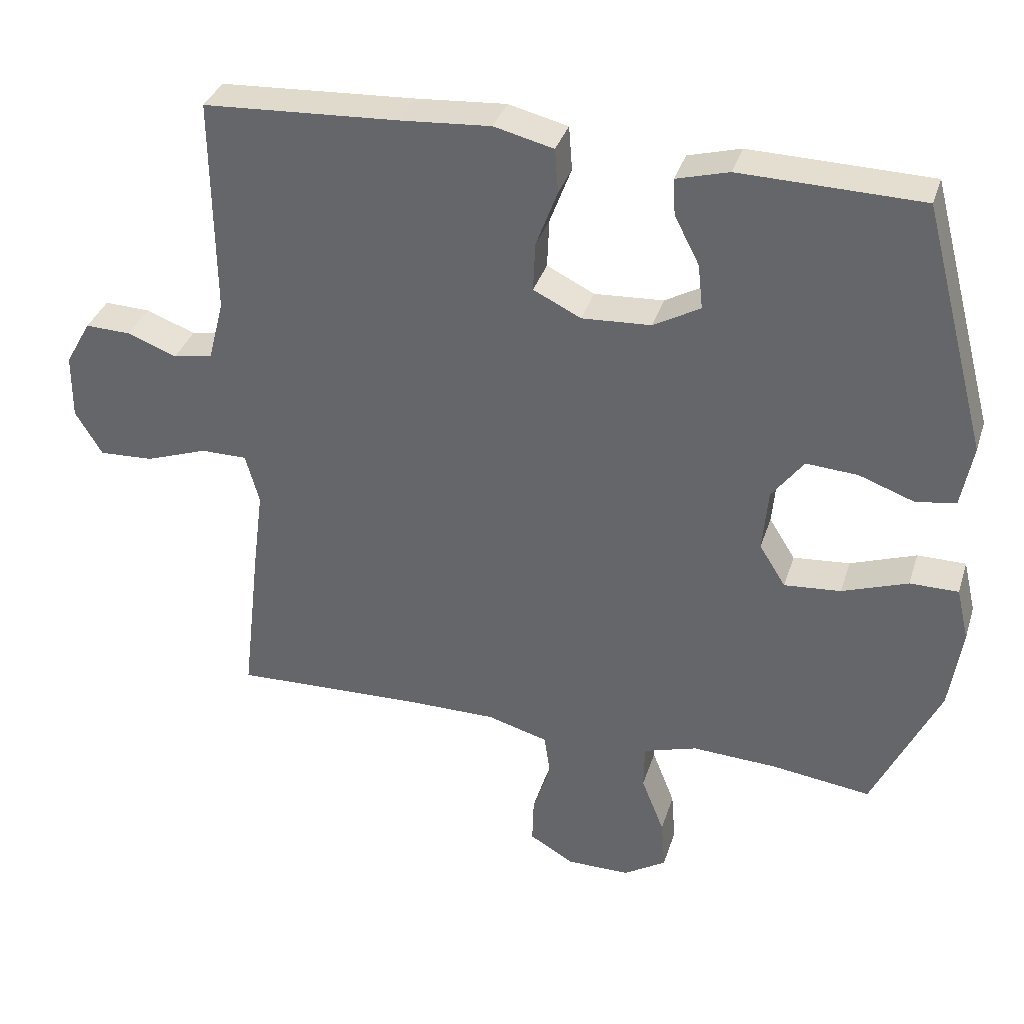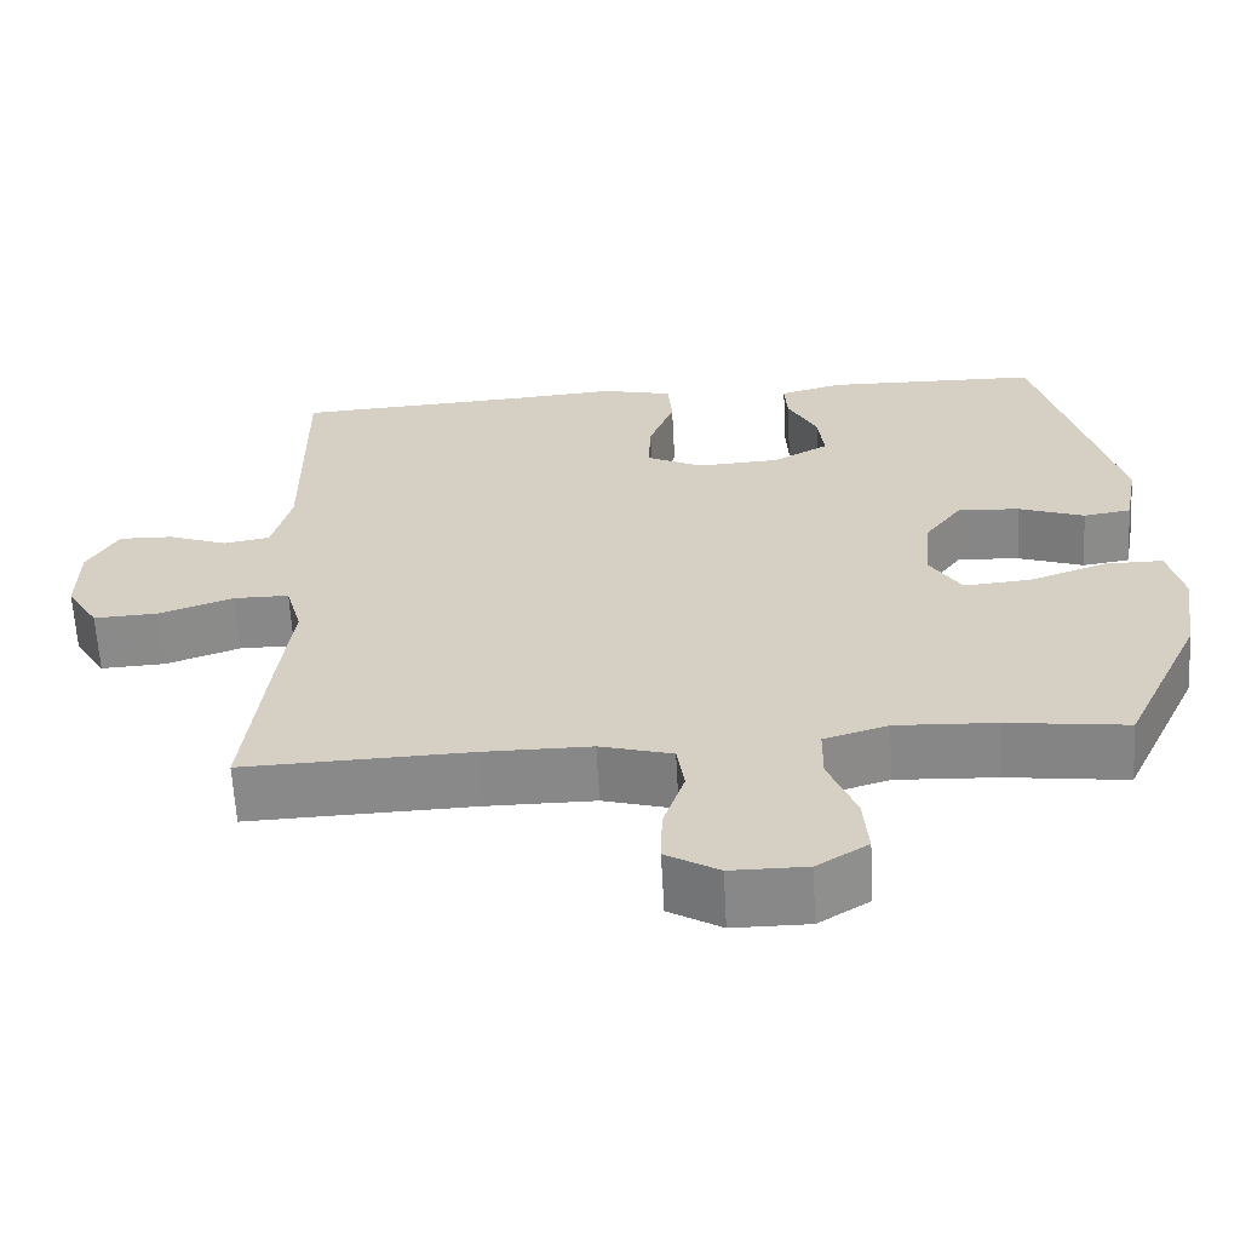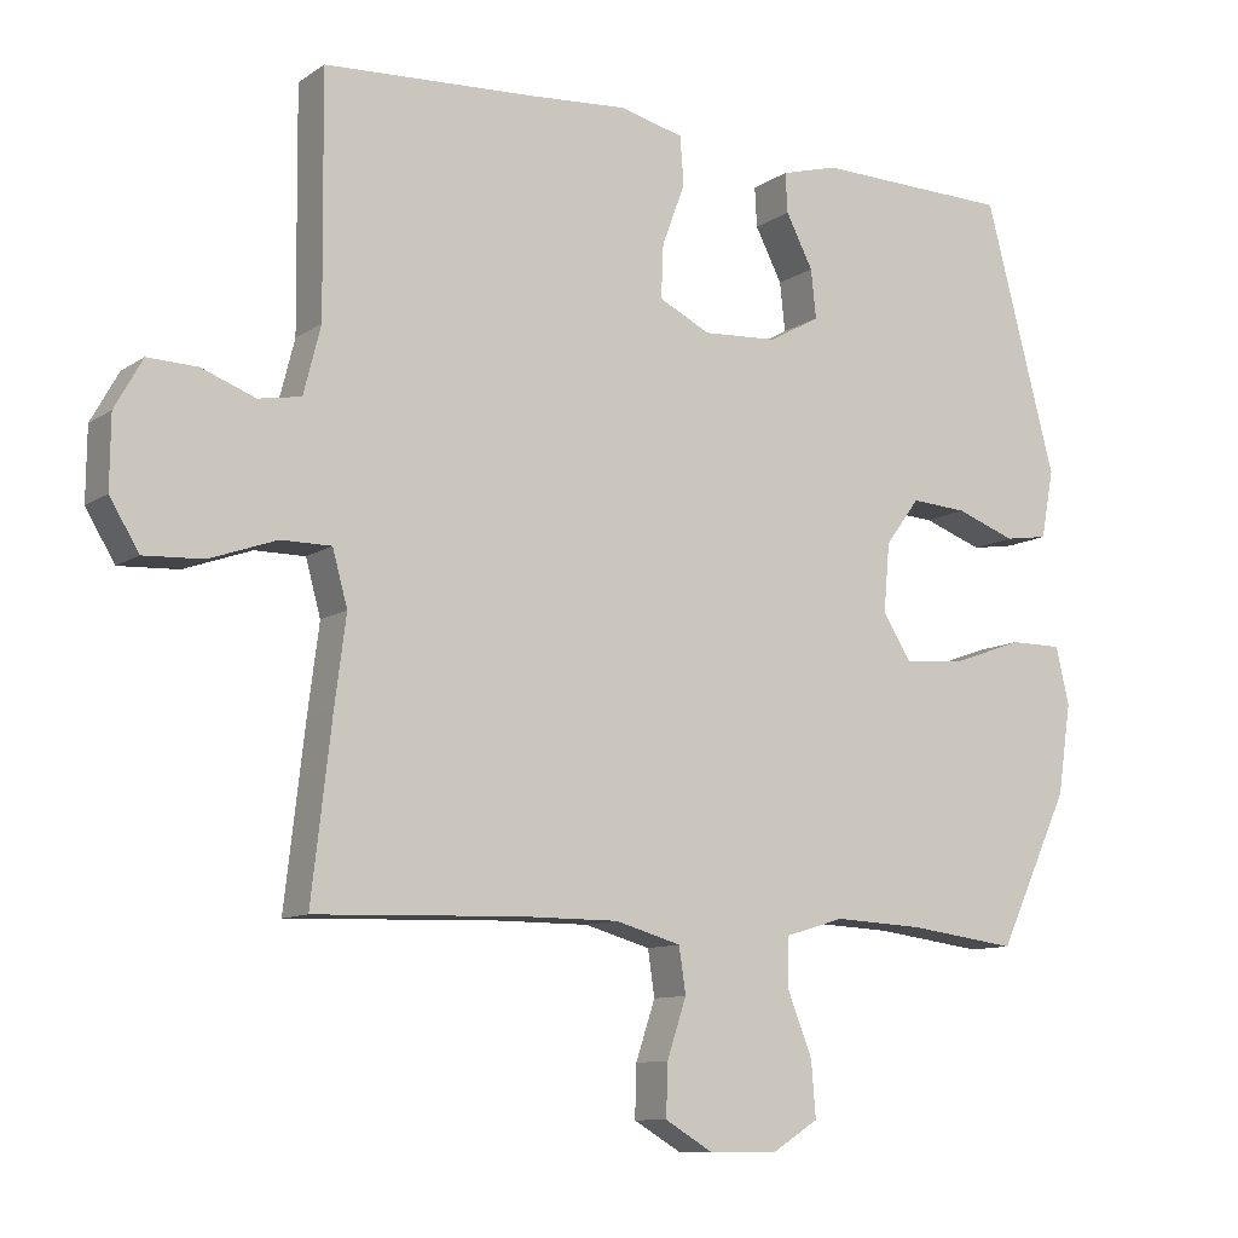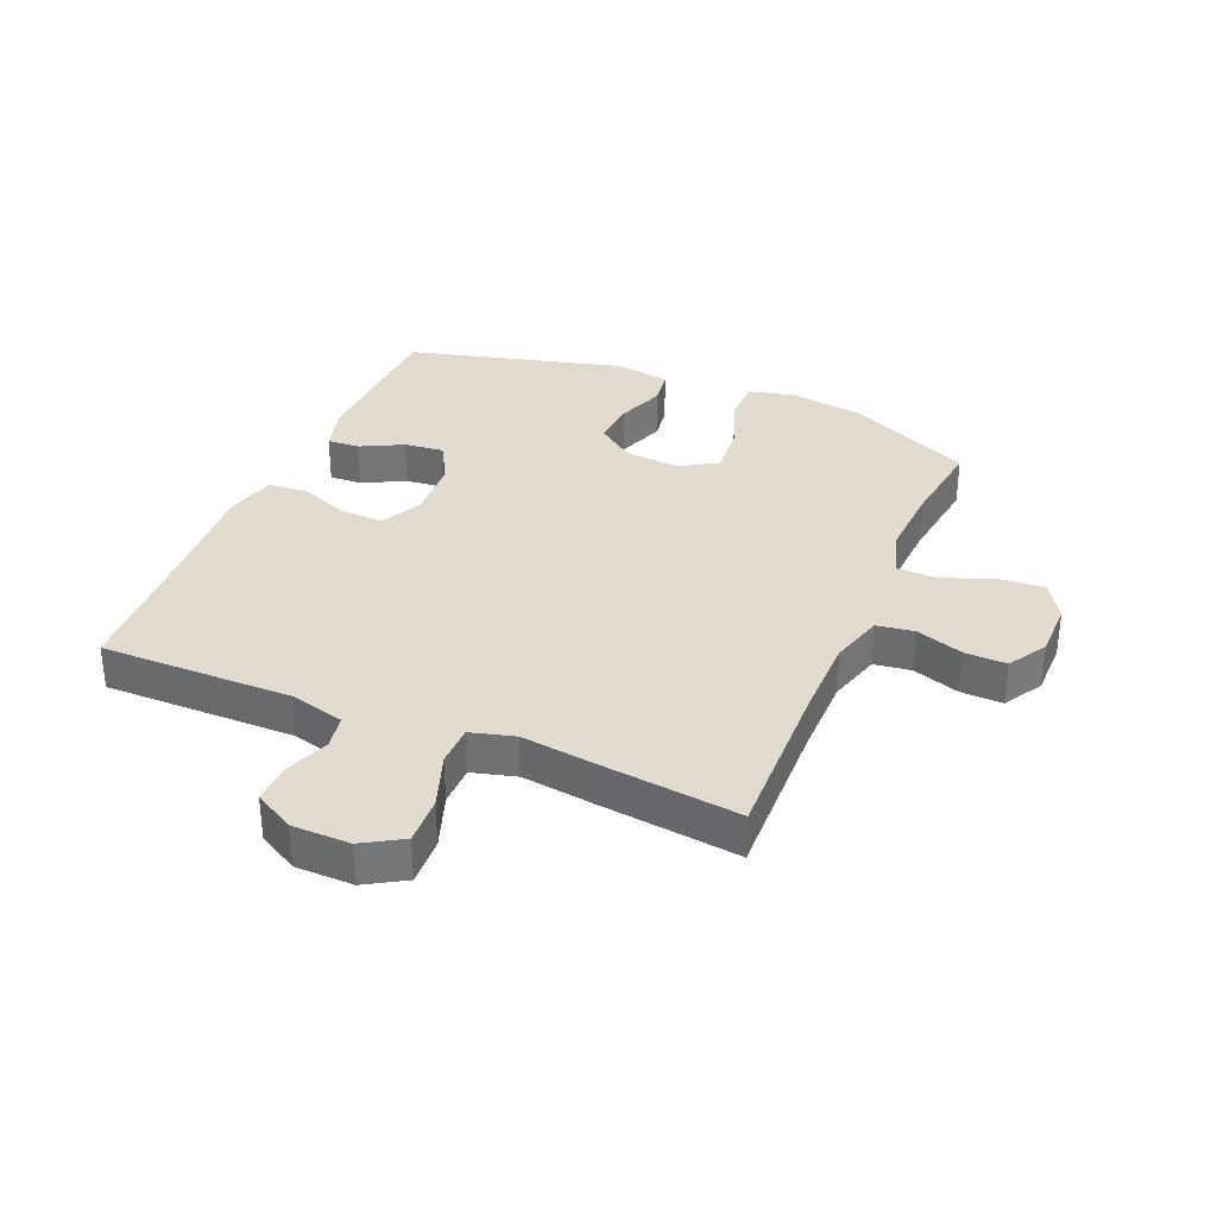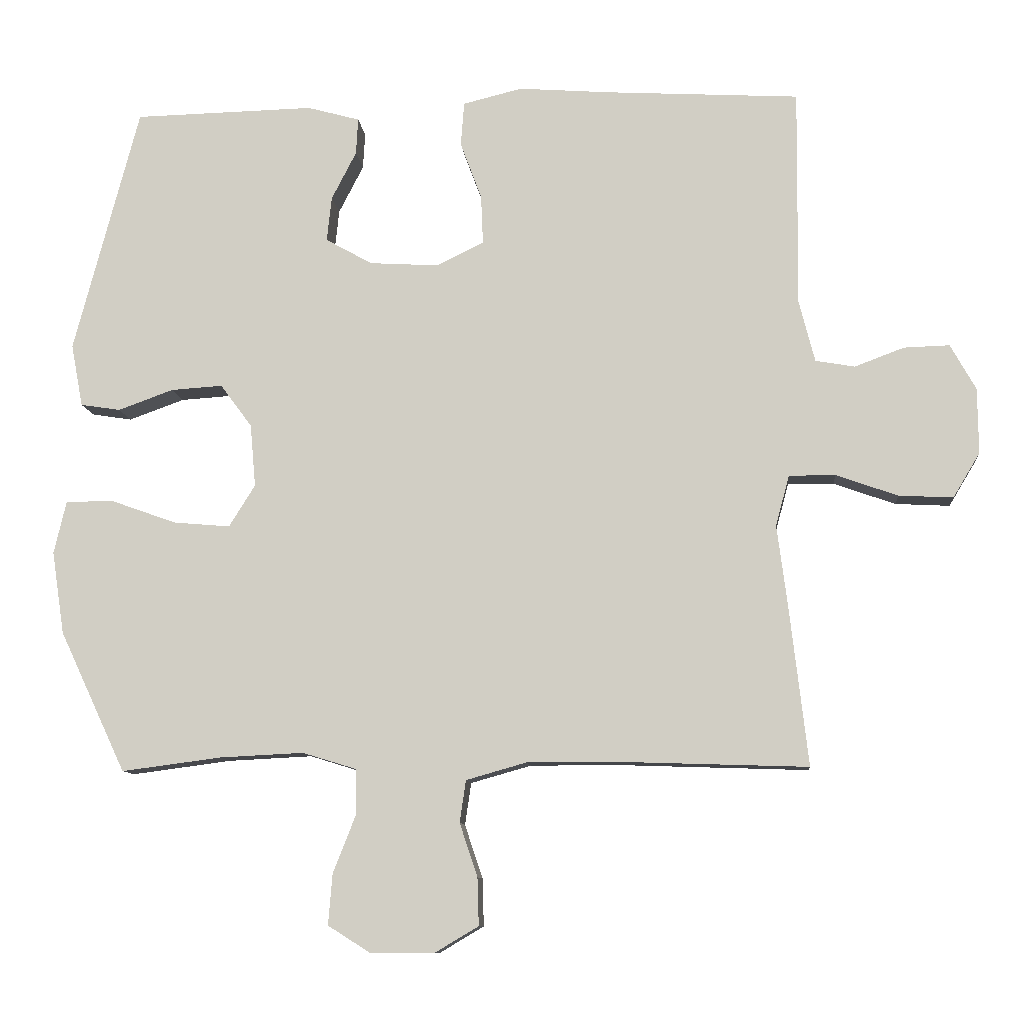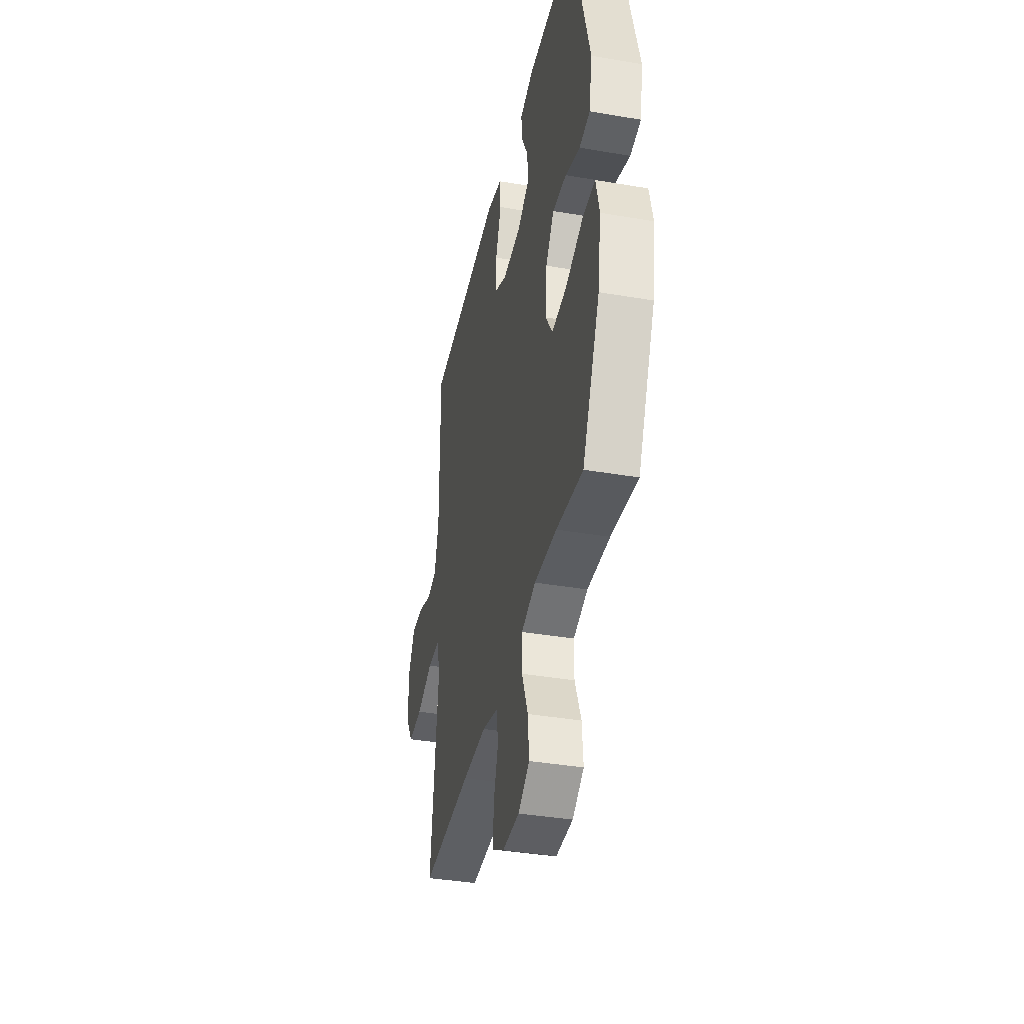
<metadata>
{"format":"obj","ext":"obj","renderer":"f3d","projection":"perspective","resolution":1024,"background":"white","views":[{"elev":35.1,"azim":-163.4,"up":"+Z"},{"elev":-62.9,"azim":-176.9,"up":"+Z"},{"elev":-10.2,"azim":148.2,"up":"+Z"},{"elev":33.7,"azim":113.0,"up":"+Y"},{"elev":-9.8,"azim":5.3,"up":"+Z"},{"elev":-38.4,"azim":-102.2,"up":"+Z"}]}
</metadata>
<code>
v -0.5 0.07 -0.5
v -0.596 0.07 -0.295
v -0.614 0.07 -0.175
v -0.596 0.07 -0.098
v -0.526 0.07 -0.098
v -0.431 0.07 -0.132
v -0.349 0.07 -0.139
v -0.311 0.07 -0.078
v -0.319 0.07 0.013
v -0.365 0.07 0.075
v -0.44 0.07 0.07
v -0.52 0.07 0.041
v -0.578 0.07 0.05
v -0.595 0.07 0.141
v -0.5 0.07 0.5
v -0.238 0.07 0.506
v -0.162 0.07 0.485
v -0.165 0.07 0.432
v -0.201 0.07 0.362
v -0.208 0.07 0.297
v -0.14 0.07 0.259
v -0.04 0.07 0.253
v 0.029 0.07 0.287
v 0.026 0.07 0.358
v -0.005 0.07 0.441
v 0 0.07 0.505
v 0.086 0.07 0.526
v 0.218 0.07 0.516
v 0.5 0.07 0.5
v 0.497 0.07 0.184
v 0.52 0.07 0.094
v 0.577 0.07 0.084
v 0.649 0.07 0.111
v 0.715 0.07 0.113
v 0.752 0.07 0.047
v 0.753 0.07 -0.048
v 0.714 0.07 -0.113
v 0.635 0.07 -0.109
v 0.545 0.07 -0.077
v 0.478 0.07 -0.077
v 0.458 0.07 -0.15
v 0.473 0.07 -0.266
v 0.5 0.07 -0.5
v 0.225 0.07 -0.491
v 0.094 0.07 -0.491
v 0.006 0.07 -0.516
v -0.003 0.07 -0.577
v 0.023 0.07 -0.655
v 0.025 0.07 -0.724
v -0.039 0.07 -0.762
v -0.131 0.07 -0.762
v -0.193 0.07 -0.723
v -0.187 0.07 -0.649
v -0.154 0.07 -0.565
v -0.155 0.07 -0.499
v -0.233 0.07 -0.475
v -0.355 0.07 -0.481
v -0.5 0 -0.5
v -0.596 0 -0.295
v -0.614 0 -0.175
v -0.596 0 -0.098
v -0.526 0 -0.098
v -0.431 0 -0.132
v -0.349 0 -0.139
v -0.311 0 -0.078
v -0.319 0 0.013
v -0.365 0 0.075
v -0.44 0 0.07
v -0.52 0 0.041
v -0.578 0 0.05
v -0.595 0 0.141
v -0.5 0 0.5
v -0.238 0 0.506
v -0.162 0 0.485
v -0.165 0 0.432
v -0.201 0 0.362
v -0.208 0 0.297
v -0.14 0 0.259
v -0.04 0 0.253
v 0.029 0 0.287
v 0.026 0 0.358
v -0.005 0 0.441
v 0 0 0.505
v 0.086 0 0.526
v 0.218 0 0.516
v 0.5 0 0.5
v 0.497 0 0.184
v 0.52 0 0.094
v 0.577 0 0.084
v 0.649 0 0.111
v 0.715 0 0.113
v 0.752 0 0.047
v 0.753 0 -0.048
v 0.714 0 -0.113
v 0.635 0 -0.109
v 0.545 0 -0.077
v 0.478 0 -0.077
v 0.458 0 -0.15
v 0.473 0 -0.266
v 0.5 0 -0.5
v 0.225 0 -0.491
v 0.094 0 -0.491
v 0.006 0 -0.516
v -0.003 0 -0.577
v 0.023 0 -0.655
v 0.025 0 -0.724
v -0.039 0 -0.762
v -0.131 0 -0.762
v -0.193 0 -0.723
v -0.187 0 -0.649
v -0.154 0 -0.565
v -0.155 0 -0.499
v -0.233 0 -0.475
v -0.355 0 -0.481
f 51 52 53 54
f 51 54 55
f 50 51 55
f 47 48 49 50
f 46 47 50 55
f 45 46 55 56
f 41 42 43 44
f 40 41 44 45
f 36 37 38 39
f 36 39 40
f 35 36 40
f 32 33 34 35
f 31 32 35 40
f 30 31 40 45
f 28 29 30 45
f 24 25 26 27
f 23 24 27 28
f 16 17 18 19
f 16 19 20
f 15 16 20
f 14 15 20
f 11 12 13 14
f 10 11 14 20
f 9 10 20 21
f 3 4 5 6
f 3 6 7
f 57 1 2 3
f 56 57 3 7
f 23 28 45 56
f 22 23 56 7
f 8 9 21 22
f 7 8 22
f 111 110 109 108
f 112 111 108
f 112 108 107
f 107 106 105 104
f 112 107 104 103
f 113 112 103 102
f 101 100 99 98
f 102 101 98 97
f 96 95 94 93
f 97 96 93
f 97 93 92
f 92 91 90 89
f 97 92 89 88
f 102 97 88 87
f 102 87 86 85
f 84 83 82 81
f 85 84 81 80
f 76 75 74 73
f 77 76 73
f 77 73 72
f 77 72 71
f 71 70 69 68
f 77 71 68 67
f 78 77 67 66
f 63 62 61 60
f 64 63 60
f 60 59 58 114
f 64 60 114 113
f 113 102 85 80
f 64 113 80 79
f 79 78 66 65
f 79 65 64
f 1 58 59 2
f 2 59 60 3
f 3 60 61 4
f 4 61 62 5
f 5 62 63 6
f 6 63 64 7
f 7 64 65 8
f 8 65 66 9
f 9 66 67 10
f 10 67 68 11
f 11 68 69 12
f 12 69 70 13
f 13 70 71 14
f 14 71 72 15
f 15 72 73 16
f 16 73 74 17
f 17 74 75 18
f 18 75 76 19
f 19 76 77 20
f 20 77 78 21
f 21 78 79 22
f 22 79 80 23
f 23 80 81 24
f 24 81 82 25
f 25 82 83 26
f 26 83 84 27
f 27 84 85 28
f 28 85 86 29
f 29 86 87 30
f 30 87 88 31
f 31 88 89 32
f 32 89 90 33
f 33 90 91 34
f 34 91 92 35
f 35 92 93 36
f 36 93 94 37
f 37 94 95 38
f 38 95 96 39
f 39 96 97 40
f 40 97 98 41
f 41 98 99 42
f 42 99 100 43
f 43 100 101 44
f 44 101 102 45
f 45 102 103 46
f 46 103 104 47
f 47 104 105 48
f 48 105 106 49
f 49 106 107 50
f 50 107 108 51
f 51 108 109 52
f 52 109 110 53
f 53 110 111 54
f 54 111 112 55
f 55 112 113 56
f 56 113 114 57
f 57 114 58 1

</code>
